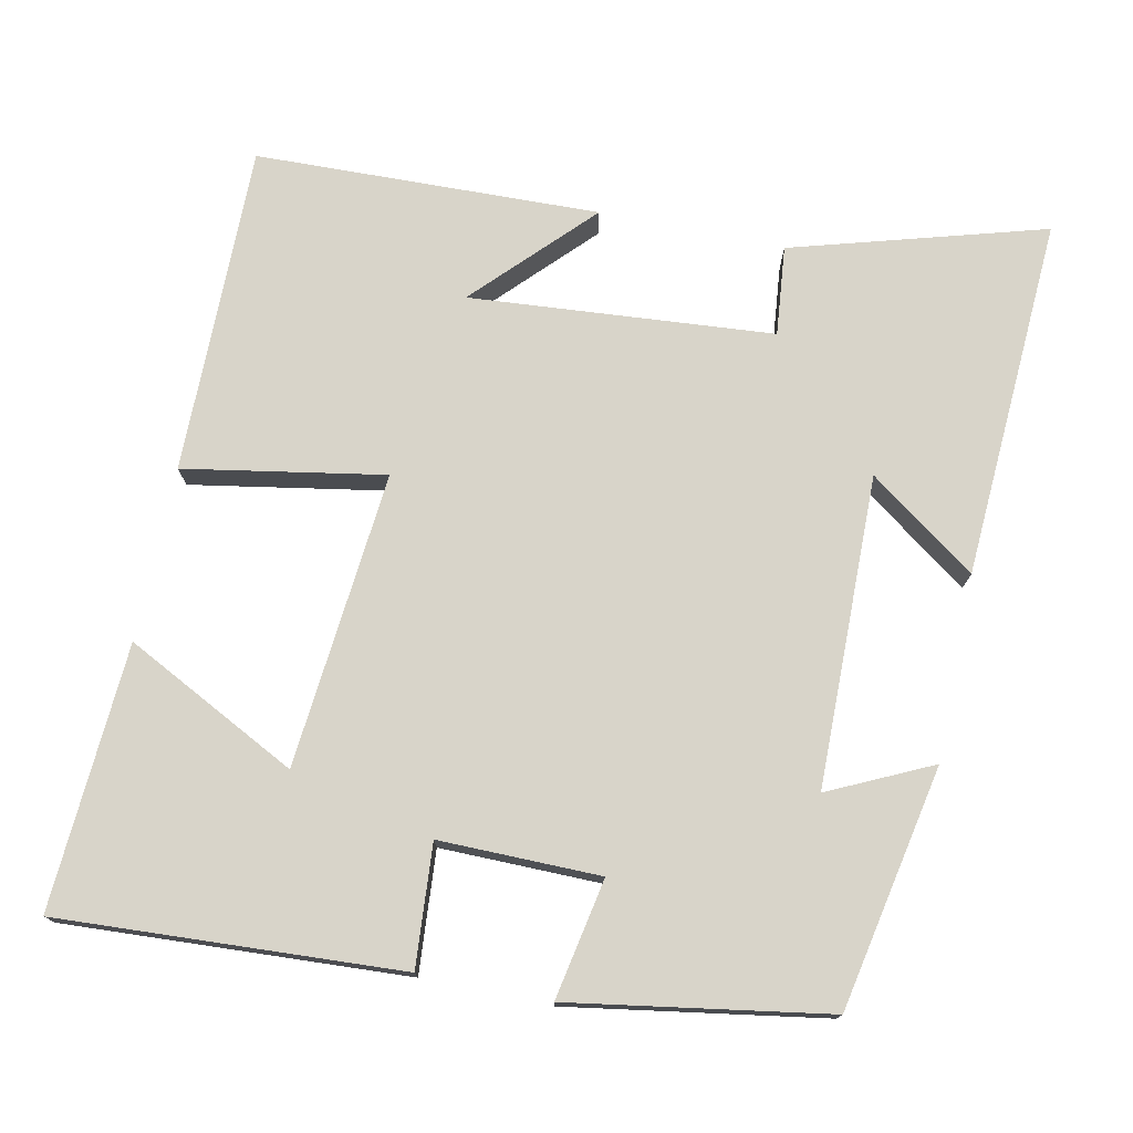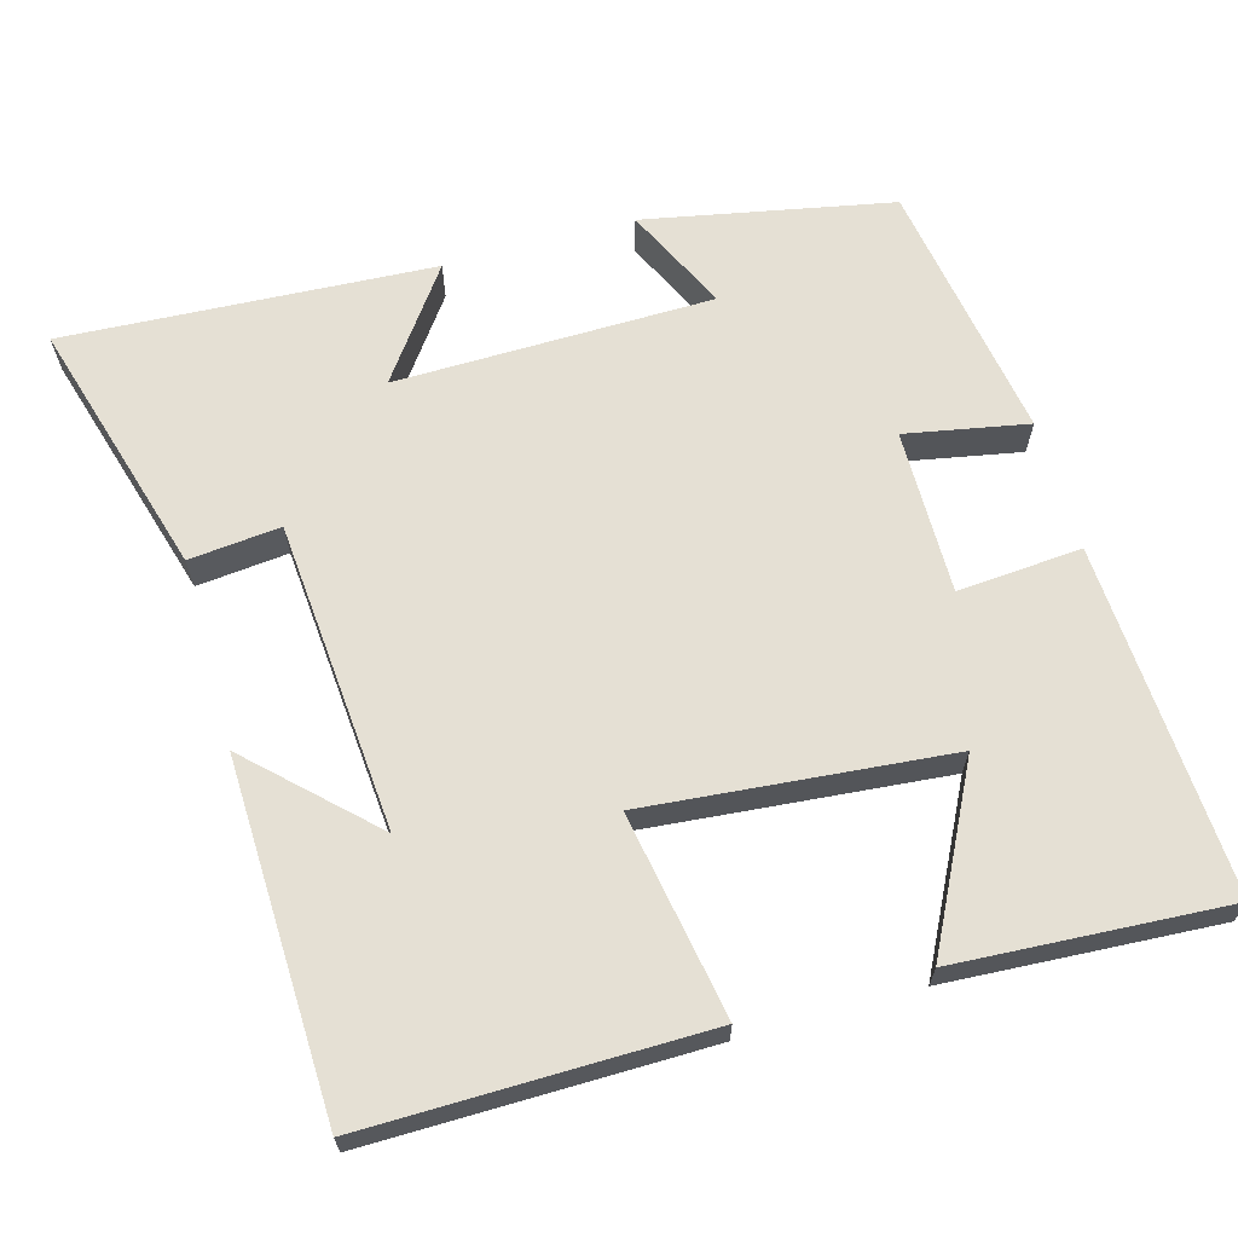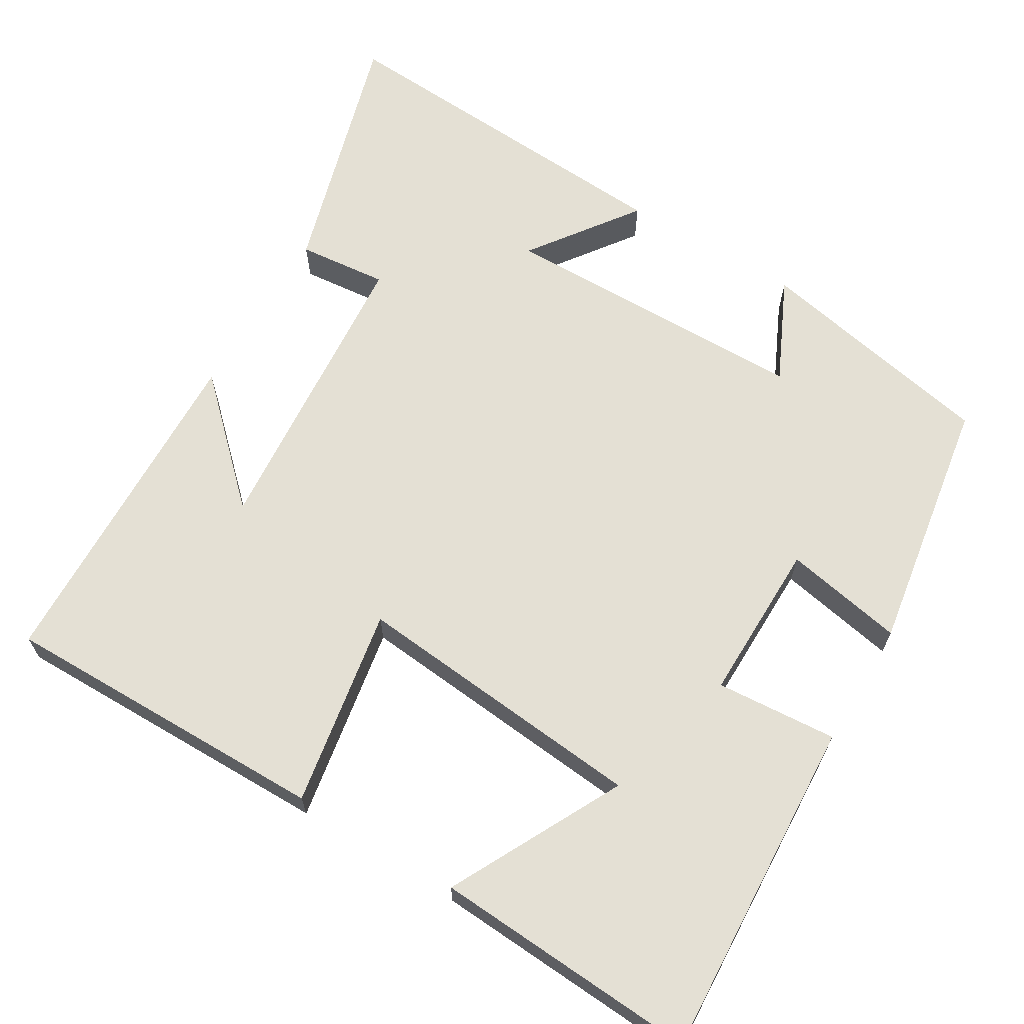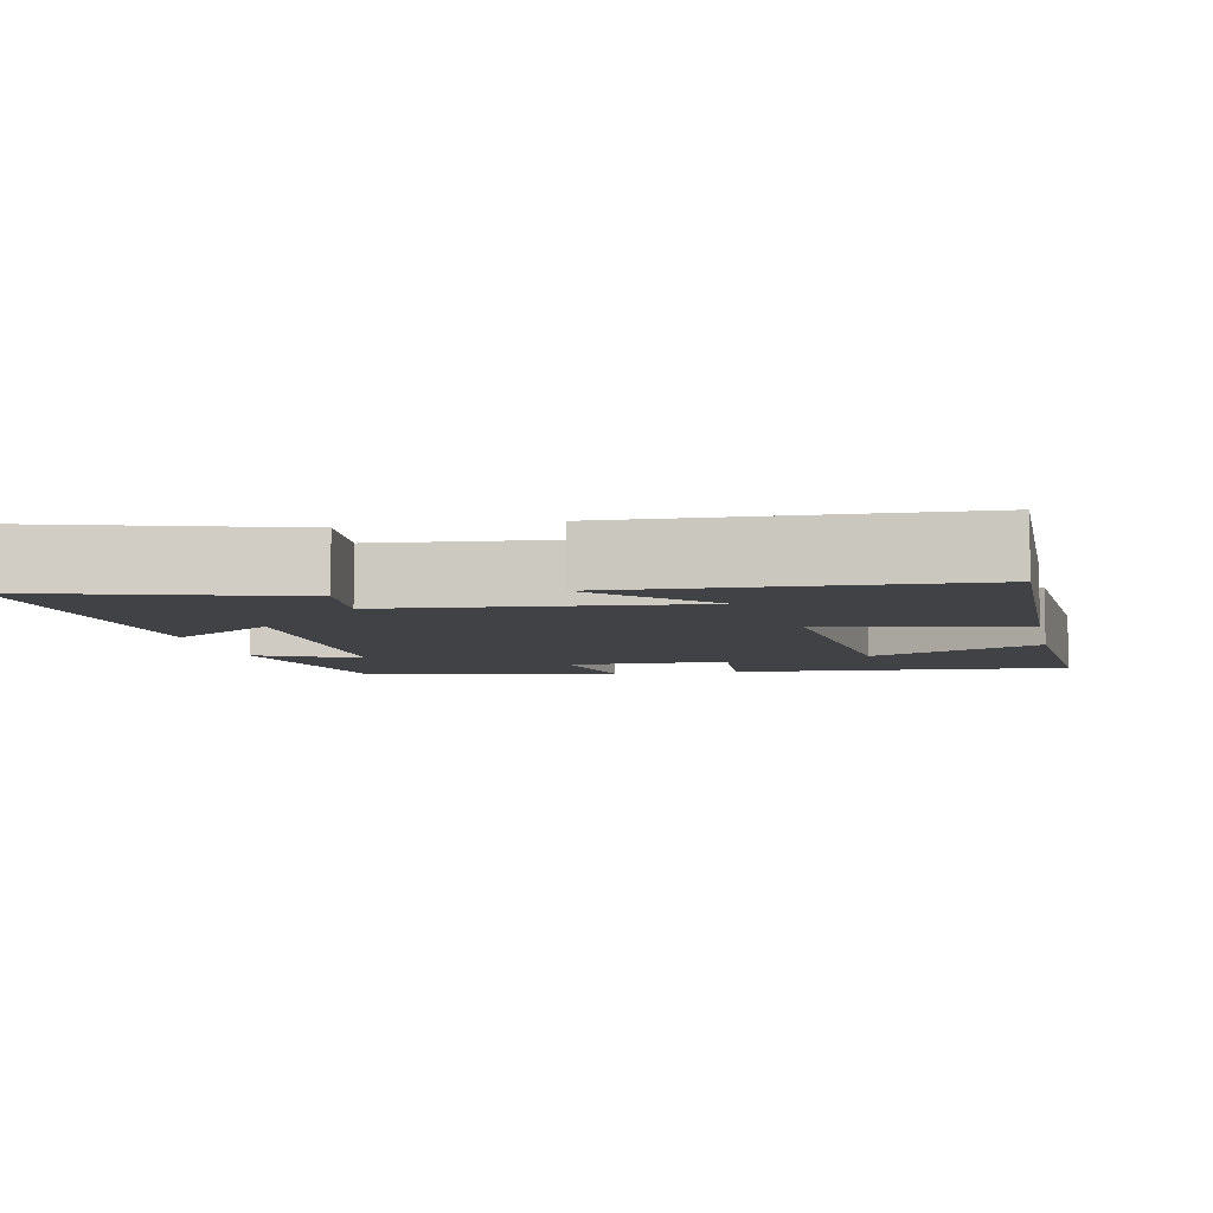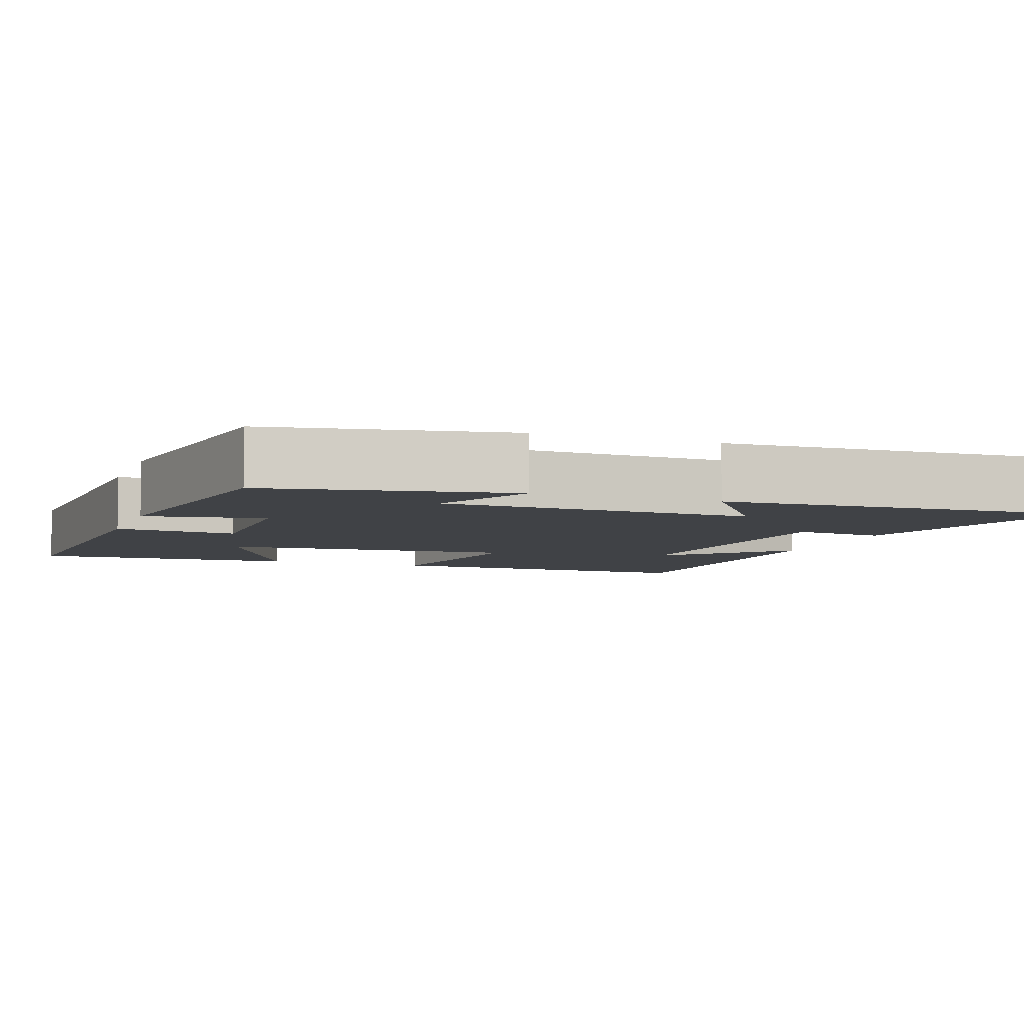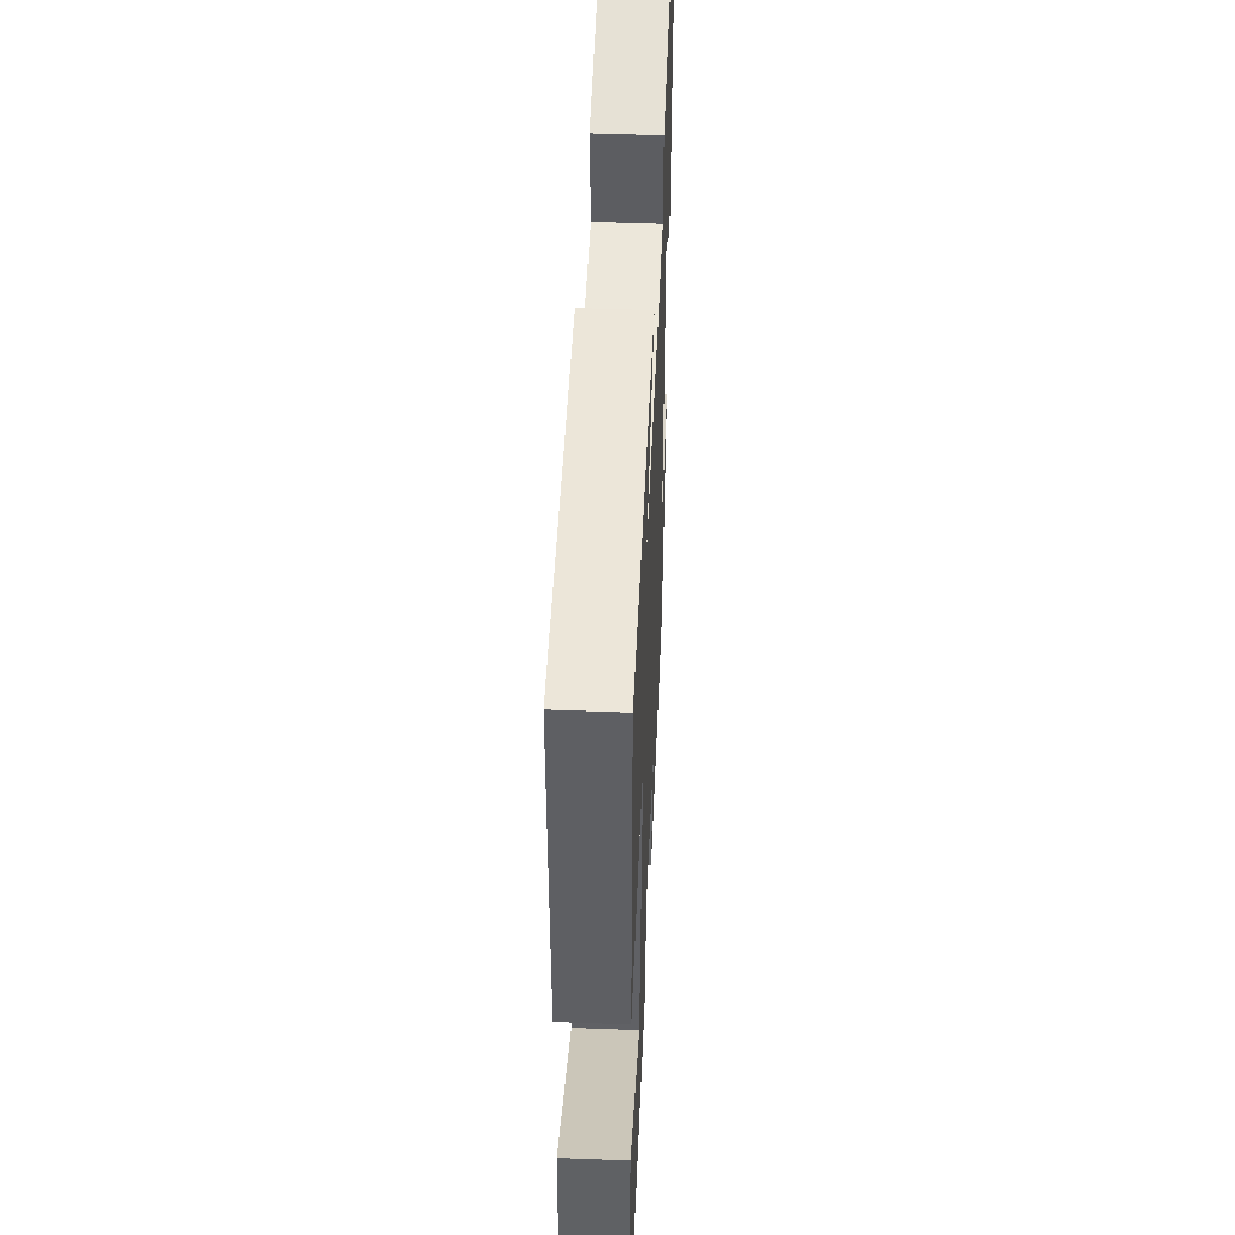
<metadata>
{"format":"obj","ext":"obj","renderer":"f3d","projection":"perspective","resolution":1024,"background":"white","views":[{"elev":75.2,"azim":-168.3,"up":"+Y"},{"elev":65.4,"azim":74.3,"up":"+Y"},{"elev":66.0,"azim":121.0,"up":"+Y"},{"elev":-6.2,"azim":11.4,"up":"+Y"},{"elev":-6.2,"azim":-110.1,"up":"+Y"},{"elev":47.9,"azim":92.6,"up":"+Z"}]}
</metadata>
<code>
v -0.437 0.07 -0.445
v -0.5 0.07 -0.125
v -0.365 0.07 -0.189
v -0.359 0.07 0.221
v -0.5 0.07 0.119
v -0.527 0.07 0.596
v -0.194 0.07 0.5
v -0.206 0.07 0.382
v 0.194 0.07 0.35
v 0.05 0.07 0.5
v 0.504 0.07 0.487
v 0.5 0.07 0.052
v 0.237 0.07 0.098
v 0.273 0.07 -0.292
v 0.5 0.07 -0.176
v 0.521 0.07 -0.525
v 0.071 0.07 -0.5
v 0.083 0.07 -0.34
v -0.129 0.07 -0.342
v -0.099 0.07 -0.5
v -0.437 0 -0.445
v -0.5 0 -0.125
v -0.365 0 -0.189
v -0.359 0 0.221
v -0.5 0 0.119
v -0.527 0 0.596
v -0.194 0 0.5
v -0.206 0 0.382
v 0.194 0 0.35
v 0.05 0 0.5
v 0.504 0 0.487
v 0.5 0 0.052
v 0.237 0 0.098
v 0.273 0 -0.292
v 0.5 0 -0.176
v 0.521 0 -0.525
v 0.071 0 -0.5
v 0.083 0 -0.34
v -0.129 0 -0.342
v -0.099 0 -0.5
f 1 2 3
f 20 1 3
f 19 20 3
f 18 19 3 4
f 16 17 18
f 16 18 4
f 14 15 16
f 14 16 4
f 13 14 4
f 12 13 4
f 9 10 11 12
f 8 9 12 4
f 6 7 8
f 5 6 8
f 4 5 8
f 23 22 21
f 23 21 40
f 23 40 39
f 24 23 39 38
f 38 37 36
f 24 38 36
f 36 35 34
f 24 36 34
f 24 34 33
f 24 33 32
f 32 31 30 29
f 24 32 29 28
f 28 27 26
f 28 26 25
f 28 25 24
f 1 21 22 2
f 2 22 23 3
f 3 23 24 4
f 4 24 25 5
f 5 25 26 6
f 6 26 27 7
f 7 27 28 8
f 8 28 29 9
f 9 29 30 10
f 10 30 31 11
f 11 31 32 12
f 12 32 33 13
f 13 33 34 14
f 14 34 35 15
f 15 35 36 16
f 16 36 37 17
f 17 37 38 18
f 18 38 39 19
f 19 39 40 20
f 20 40 21 1

</code>
